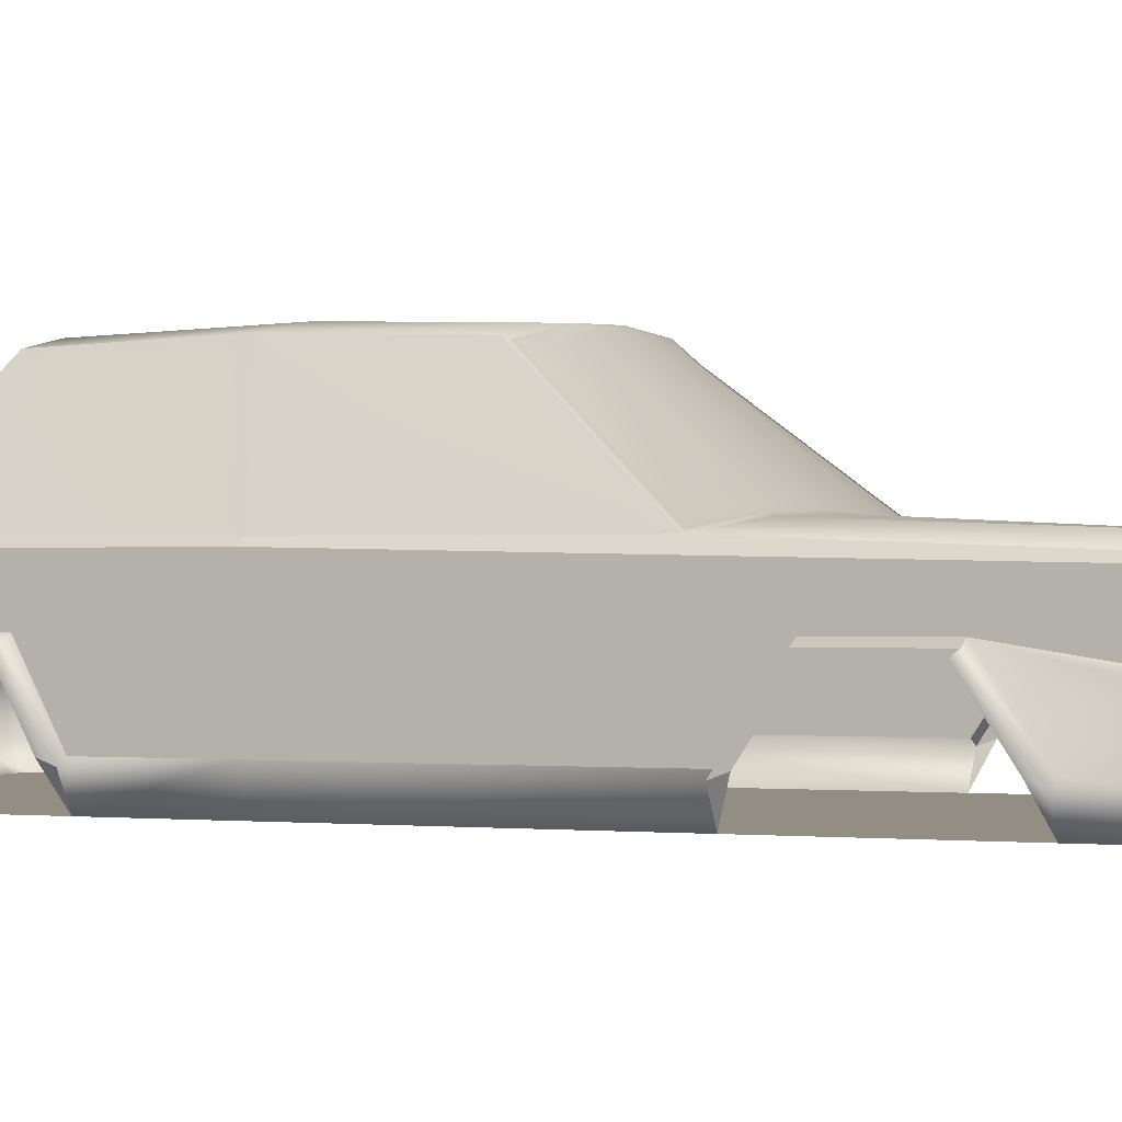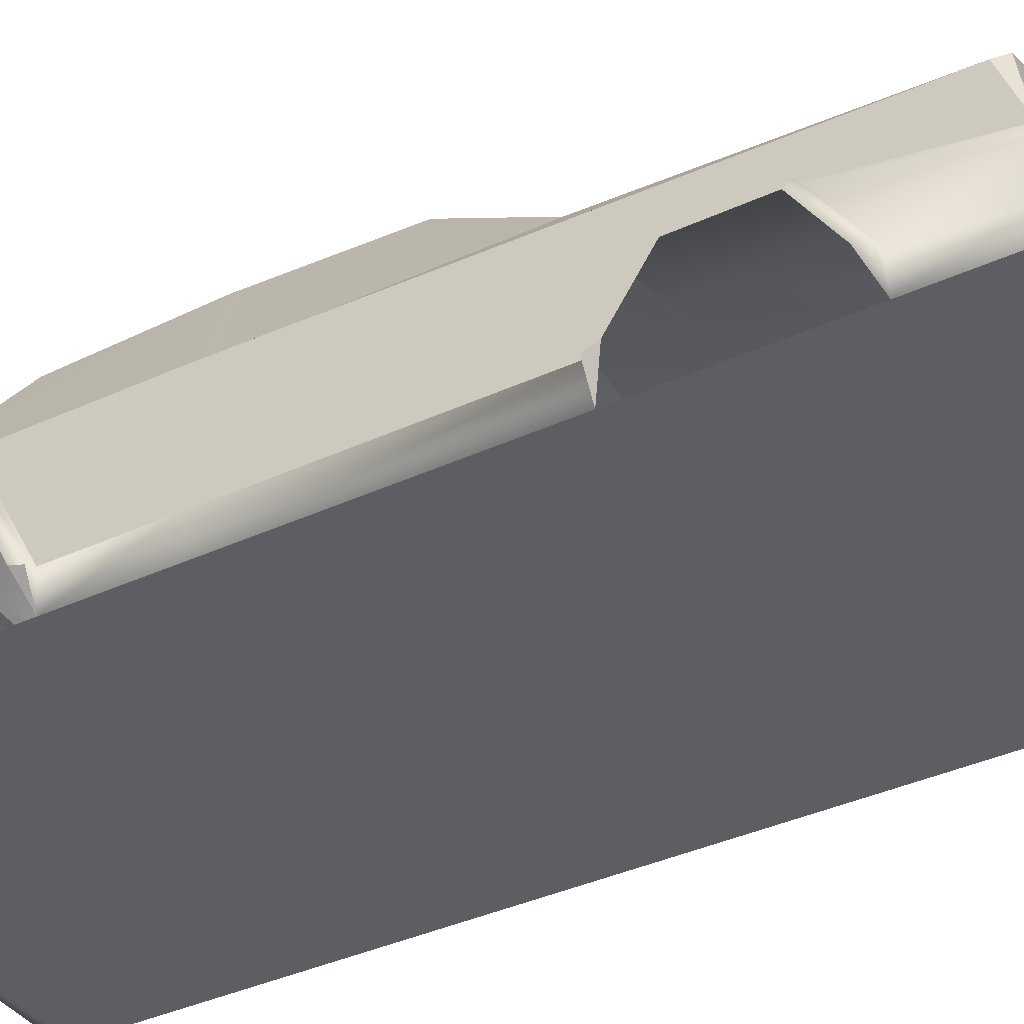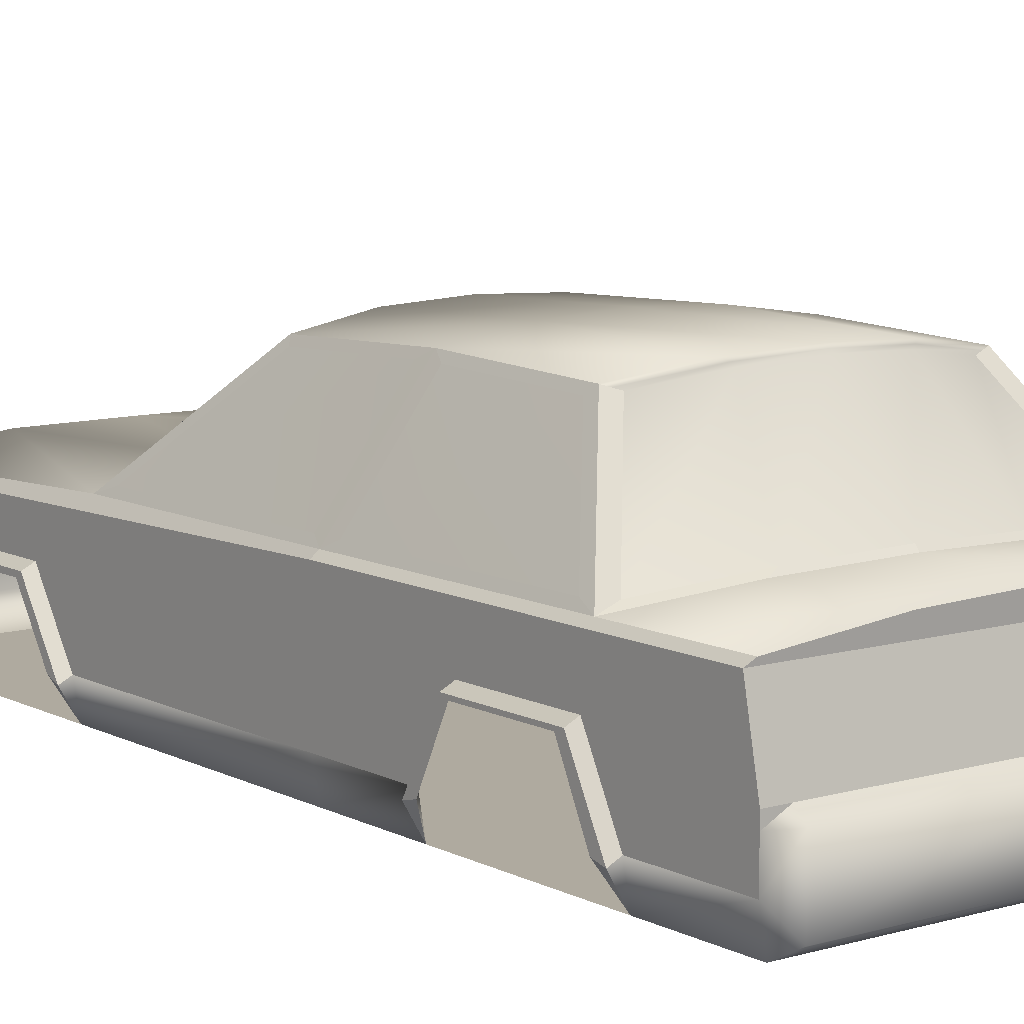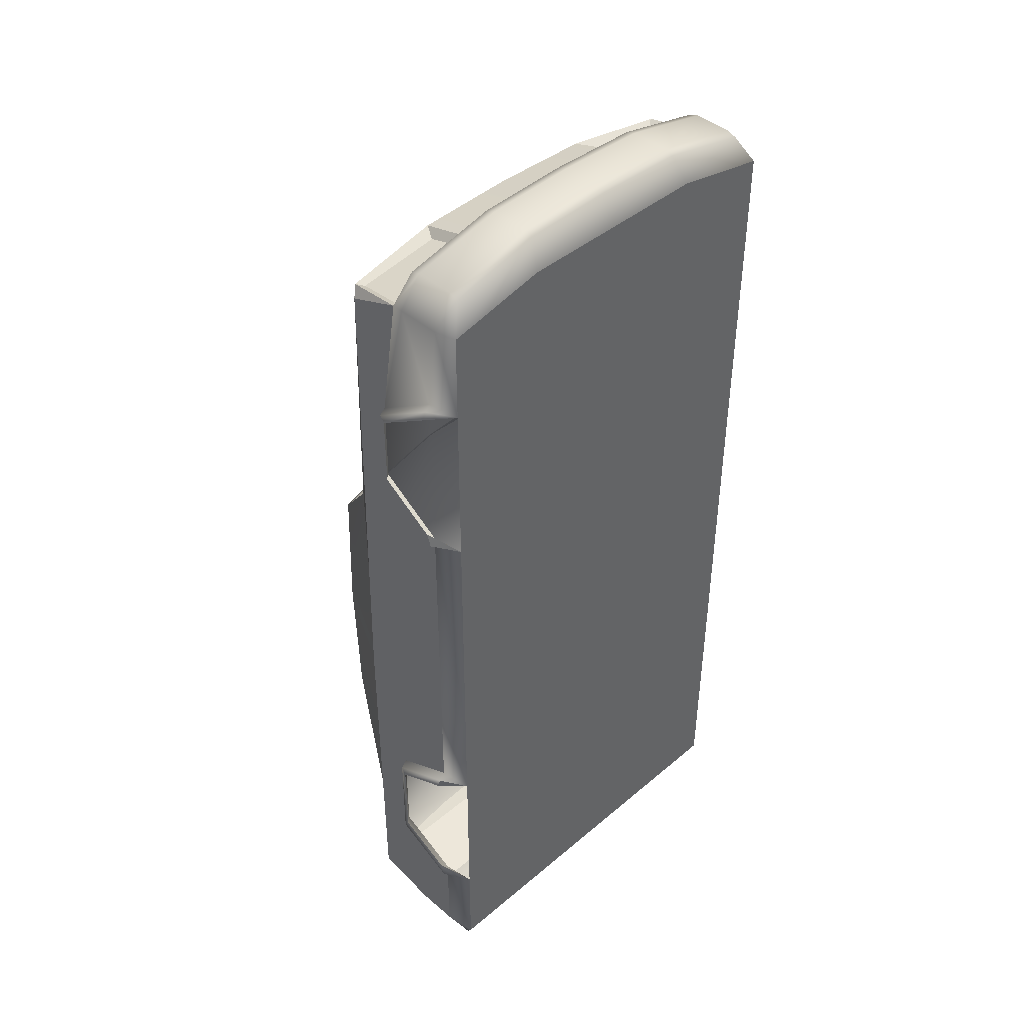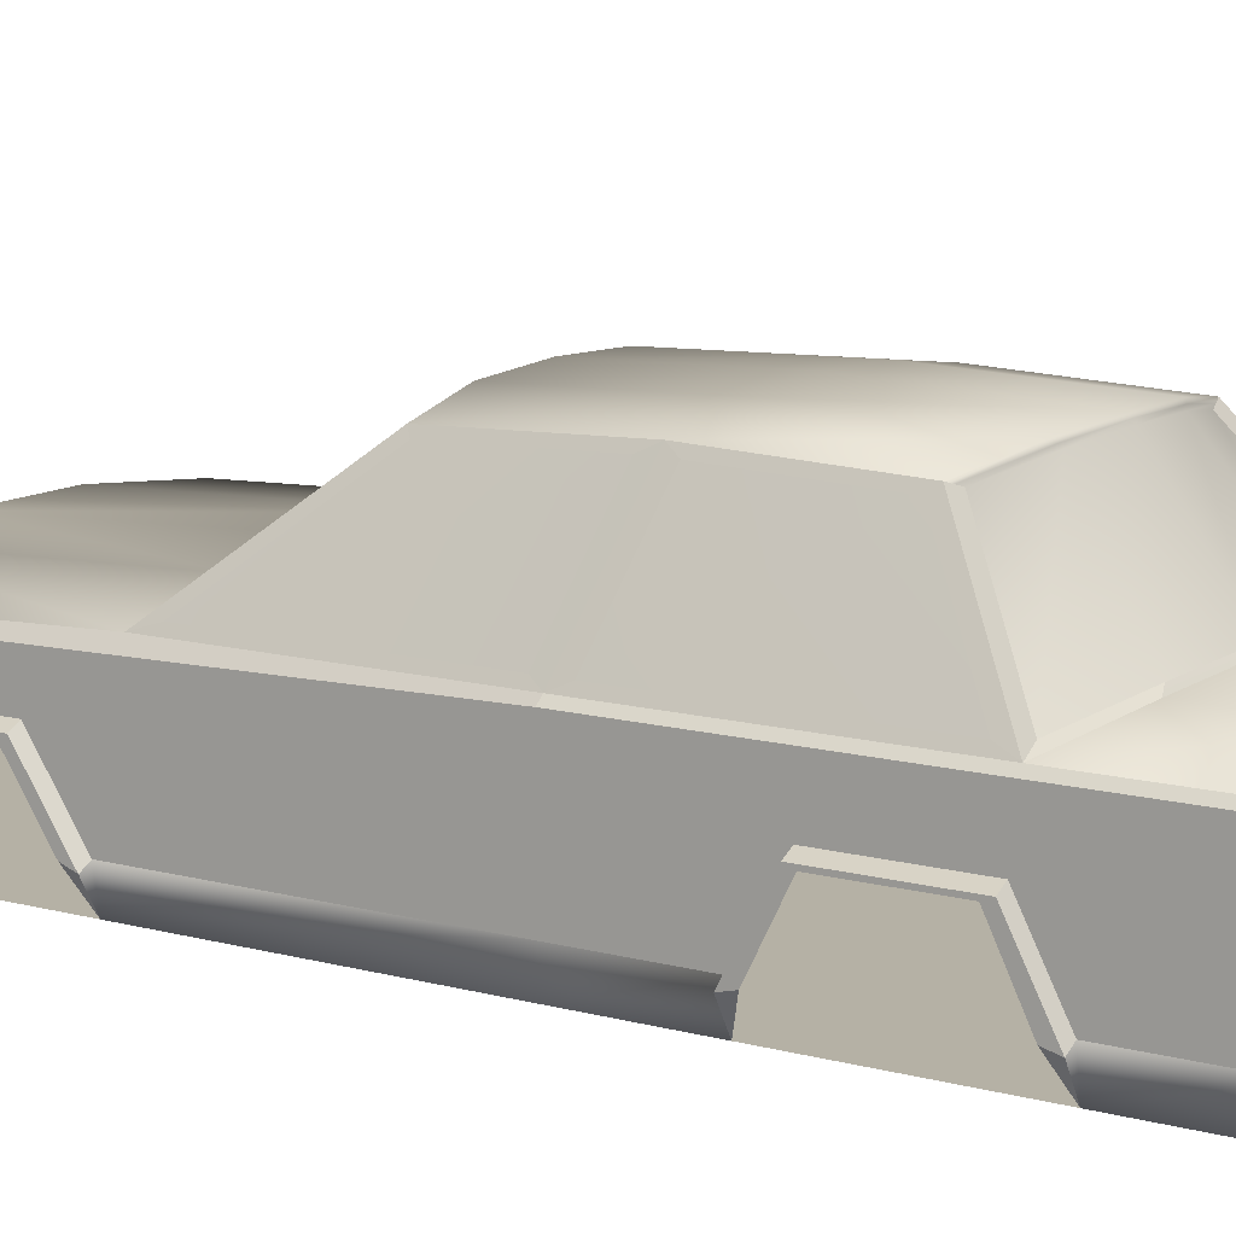
<metadata>
{"format":"obj","ext":"obj","renderer":"f3d","projection":"perspective","resolution":1024,"background":"white","views":[{"elev":-0.4,"azim":-66.6,"up":"+Y"},{"elev":-37.7,"azim":-59.4,"up":"+Y"},{"elev":9.4,"azim":142.7,"up":"+Y"},{"elev":43.2,"azim":-44.8,"up":"+Z"},{"elev":11.9,"azim":122.8,"up":"+Y"}]}
</metadata>
<code>
o Car
v -0.9676 0.3 2.125
v -0.9926 0.925 2.025
v -0.9676 0.3 -2.175
v -0.9926 0.975 -2.112
v 0.9824 0.3 2.125
v 1.007 0.925 2.025
v 0.9824 0.3 -2.175
v 1.007 0.975 -2.112
v -0.9613 1 0.7877
v -0.9613 1 -1.537
v 0.9762 1 -1.537
v 0.9762 1 0.7877
v -0.6707 1.5 0.1889
v -0.6707 1.5 -1.189
v 0.6856 1.5 -1.189
v 0.6856 1.5 0.1889
v 0.007443 1.065 -2.125
v 0.007443 0.3 -2.175
v 0.007443 1 2.14
v 0.007443 0.3 2.225
v 0.007443 1.065 -1.637
v 0.007443 1.065 0.8377
v 0.007443 1.565 -1.289
v 0.007443 1.565 0.2389
v 0.9773 0.95 2.075
v -0.9623 0.95 2.075
v -0.9602 1 -2.125
v 0.9759 1 -2.125
v -0.9926 0.975 -0.3748
v -0.9676 0.3 -0.3748
v 1.007 0.975 -0.3748
v 0.9824 0.3 -0.3748
v 0.007443 0.3 -0.3748
v -0.9613 1 -0.3748
v 0.9762 1 -0.3748
v -0.6707 1.525 -0.4998
v 0.6856 1.525 -0.4998
v 0.007443 1.59 -0.4998
v 0.4918 1.05 -1.612
v 0.3465 1.55 -1.264
v 0.4924 1 2.125
v 0.4918 1.05 0.8377
v 0.3465 1.55 0.2389
v 0.4917 1.05 -2.125
v 0.3465 1.575 -0.4998
v -0.4769 1.05 0.8377
v -0.4764 1.05 -2.125
v -0.3316 1.55 0.2389
v -0.4769 1.05 -1.612
v -0.3316 1.55 -1.264
v -0.4774 1 2.125
v -0.3316 1.575 -0.4998
v 1.007 0.6625 -2.175
v 1.007 0.6625 2.125
v 1.007 0.6625 -0.3748
v -0.9926 0.6625 2.125
v -0.9926 0.6625 -2.175
v -0.9926 0.6625 -0.3748
v 0.007443 0.6625 -2.175
v 0.007443 0.6625 2.24
v 0.4949 0.3 2.225
v 0.8849 0.3 -2.175
v 0.4949 0.3 -0.3748
v 0.9074 0.6625 -2.175
v 0.5074 0.6625 2.225
v -0.8701 0.3 -2.175
v -0.4801 0.3 2.225
v -0.4801 0.3 -0.3748
v -0.8926 0.6625 -2.175
v -0.4926 0.6625 2.225
v 0.9075 0.6469 2.26
v 0.9075 0.3656 2.26
v 0.4575 0.3656 2.36
v -0.4426 0.3656 2.36
v 0.007443 0.3656 2.375
v -0.8926 0.3656 2.26
v -0.8926 0.6469 2.26
v 0.007443 0.6469 2.375
v 0.4575 0.6469 2.36
v -0.4426 0.6469 2.36
v -0.9926 0.6104 -2.175
v -0.9926 0.4521 -2.175
v 1.007 0.6104 -2.175
v 1.007 0.4521 -2.175
v 1.007 0.6104 2.125
v 1.007 0.4021 2.125
v 0.007443 0.6306 -2.275
v 0.007443 0.3568 -2.275
v 1.007 0.6104 -0.3748
v 1.007 0.4521 -0.3748
v -0.9926 0.6104 -0.3748
v -0.9926 0.4521 -0.3748
v -0.9926 0.4021 2.125
v -0.9926 0.6104 2.125
v 0.9524 0.6306 -2.275
v 0.9524 0.3568 -2.275
v -0.9376 0.6306 -2.275
v -0.9376 0.3568 -2.275
v 0.9075 0.6 2.275
v 0.9075 0.4125 2.275
v -0.8926 0.4125 2.275
v -0.8926 0.6 2.275
v 0.007443 0.4125 2.39
v 0.007443 0.6 2.39
v 0.4575 0.6 2.375
v 0.4575 0.4125 2.375
v -0.4426 0.6 2.375
v -0.4426 0.4125 2.375
v -0.5155 0.9317 2.103
v -0.9276 0.9242 2.06
v 0.9427 0.9242 2.06
v 0.5305 0.9317 2.103
v -0.5284 0.6798 2.188
v -0.9534 0.6798 2.103
v 0.9683 0.6798 2.103
v 0.5433 0.6798 2.188
v -0.4527 1.061 0.8227
v -0.9129 1.014 0.7727
v -0.3147 1.536 0.2539
v -0.6368 1.489 0.2039
v 0.9278 1.014 0.7727
v 0.6517 1.489 0.2039
v 0.4676 1.061 0.8227
v 0.007443 1.076 0.8227
v 0.3296 1.536 0.2539
v 0.007443 1.551 0.2539
v -0.9926 0.975 -0.3748
v -0.9468 1.026 0.7115
v -0.6852 1.476 0.1726
v -0.9468 1.026 -0.3348
v -0.6852 1.498 -0.4473
v -0.9468 1.026 -0.4273
v -0.9468 1.026 -1.474
v -0.6852 1.498 -0.5398
v -0.6852 1.476 -1.16
v -0.9468 1.026 -0.4273
v -0.9468 1.026 -1.474
v -0.6852 1.498 -0.5398
v -0.6852 1.476 -1.16
v -0.9455 1.028 -0.4321
v -0.9455 1.028 -1.468
v -0.6865 1.496 -0.5434
v -0.6865 1.473 -1.157
v -0.9455 1.028 0.7046
v -0.6865 1.473 0.1711
v -0.9455 1.028 -0.3312
v -0.6865 1.496 -0.4425
v 0.9617 1.026 -0.3348
v 0.9617 1.026 0.7115
v 0.7001 1.498 -0.4473
v 0.7001 1.476 0.1726
v 0.7001 1.476 -1.16
v 0.9617 1.026 -1.474
v 0.9617 1.026 -0.4273
v 0.7001 1.498 -0.5398
v 0.7046 1.468 -1.151
v 0.9571 1.034 -1.454
v 0.9571 1.034 -0.4438
v 0.7046 1.49 -0.5524
v 0.9571 1.034 -0.3223
v 0.9571 1.034 0.6876
v 0.7046 1.49 -0.4308
v 0.7046 1.468 0.1675
v -0.9676 0.3 1.697
v 1.007 0.9375 1.425
v 0.007443 0.3 1.575
v -0.9926 0.9375 1.425
v 0.9824 0.3 1.697
v 1.007 0.7625 1.492
v -0.9926 0.7625 1.492
v 0.4949 0.3 1.575
v -0.4801 0.3 1.575
v -0.9926 0.4521 1.697
v 1.007 0.4521 1.697
v -0.9926 0.9469 0.9752
v 0.9824 0.3 0.8768
v 1.007 0.7625 1.082
v 1.007 0.4521 0.8768
v -0.9676 0.3 0.8768
v 1.007 0.9469 0.9752
v 0.007443 0.3 0.9752
v -0.9926 0.7625 1.082
v 0.4949 0.3 0.9752
v -0.4801 0.3 0.9752
v -0.9926 0.4521 0.8768
v -0.9926 0.975 -1.587
v 0.9824 0.3 -1.687
v -0.9676 0.3 -1.687
v 1.007 0.975 -1.587
v 0.007443 0.3 -1.687
v 1.007 0.7625 -1.524
v -0.9926 0.7625 -1.524
v 0.7874 0.3 -1.687
v -0.7726 0.3 -1.687
v 1.007 0.4521 -1.687
v -0.9926 0.4521 -1.687
v -0.9468 1.026 -1.212
v -0.6852 1.481 -1.005
v -0.9468 1.026 -1.212
v -0.6852 1.481 -1.005
v -0.9676 0.3 -0.8592
v 1.007 0.975 -0.9592
v 0.007443 0.3 -0.8592
v -0.9926 0.7625 -1.022
v 0.7143 0.3 -0.8592
v -0.6994 0.3 -0.8592
v -0.9926 0.4521 -0.8592
v -0.9926 0.975 -0.9592
v 0.9824 0.3 -0.8592
v 1.007 0.7625 -1.022
v 1.007 0.4521 -0.8592
v -0.9468 1.026 -1.016
v -0.6852 1.485 -0.8885
v -0.9468 1.026 -1.016
v -0.6852 1.485 -0.8885
v -0.6865 1.483 -0.8886
v 0.4676 1.062 -1.604
v 0.9278 1.014 -1.529
v 0.3296 1.537 -1.272
v 0.6517 1.489 -1.197
v -0.6368 1.489 -1.197
v -0.9129 1.014 -1.529
v -0.4527 1.062 -1.604
v 0.007443 1.076 -1.629
v -0.3147 1.537 -1.272
v 0.007443 1.551 -1.297
v 0.4446 1.073 -1.595
v 0.8817 1.028 -1.52
v 0.3134 1.524 -1.281
v 0.6195 1.479 -1.206
v -0.6046 1.479 -1.206
v -0.8669 1.028 -1.52
v -0.4297 1.073 -1.595
v 0.007443 1.086 -1.62
v -0.2986 1.524 -1.281
v 0.007443 1.538 -1.306
v 0.007443 1 2.14
v 0.4924 1 2.125
v -0.4774 1 2.125
v 0.007443 0.6625 2.24
v 0.5074 0.6625 2.225
v -0.4926 0.6625 2.225
v 0.007443 0.9762 -2.123
v 1.057 0.7375 1.492
v -1.043 0.7375 1.492
v -1.043 0.4271 1.697
v 1.057 0.4271 1.697
v 1.057 0.7375 1.082
v 1.057 0.4271 0.8768
v -1.043 0.7375 1.082
v -1.043 0.4271 0.8768
v 1.057 0.7375 -1.524
v -1.043 0.7375 -1.524
v 1.057 0.4271 -1.687
v -1.043 0.4271 -1.687
v -1.043 0.7375 -1.022
v -1.043 0.4271 -0.8592
v 1.057 0.7375 -1.022
v 1.057 0.4271 -0.8592
v -1.043 0.7142 1.461
v -1.043 0.4504 1.636
v -1.043 0.7142 1.113
v -1.043 0.4504 0.9383
v 1.057 0.7142 1.461
v 1.057 0.4504 1.636
v 1.057 0.7142 1.113
v 1.057 0.4504 0.9383
v 1.057 0.722 -1.487
v 1.057 0.4426 -1.625
v 1.057 0.722 -1.06
v 1.057 0.4426 -0.9213
v -1.043 0.7142 -1.487
v -1.043 0.4504 -1.625
v -1.043 0.7142 -1.06
v -1.043 0.4504 -0.9213
v -0.4297 1.073 0.8075
v -0.8669 1.027 0.76
v -0.2986 1.524 0.2671
v -0.6046 1.479 0.2196
v 0.8817 1.027 0.76
v 0.6195 1.479 0.2196
v 0.4446 1.073 0.8075
v 0.007443 1.087 0.8075
v 0.3134 1.524 0.2671
v 0.007443 1.538 0.2671
f 17 44 28 8 243
f 41 25 12 42
f 36 34 130 131
f 45 40 23 38
f 49 10 222 223
f 24 48 119 126
f 15 11 218 220
f 37 35 154 155
f 48 13 120 119
f 39 44 17 21
f 2 56 26
f 2 26 9 34 127
f 47 49 21 17
f 46 51 19 22
f 16 12 149 151
f 48 52 36 13
f 43 45 38 24
f 34 36 134 132
f 16 37 45 43
f 11 28 44 39
f 43 24 126 125
f 21 49 223 224
f 19 41 42 22
f 24 38 52 48
f 9 26 51 46
f 27 10 49 47
f 12 16 122 121
f 23 40 219 226
f 202 31 55 210
f 165 6 54 169
f 175 29 58 182
f 186 4 57 192
f 26 56 114 110
f 25 54 6
f 56 70 113 114
f 57 69 81
f 89 90 211 210 55
f 177 178 90 89 55
f 70 51 109 113
f 25 41 112 111
f 65 54 115 116
f 51 26 110 109
f 54 25 111 115
f 41 65 116 112
f 13 9 118 120
f 22 42 123 124
f 46 22 124 117
f 42 12 121 123
f 9 46 117 118
f 16 43 125 122
f 202 189 8 11 35 31
f 11 8 28
f 31 35 12 25 6 165 180
f 127 34 10 27 4
f 13 36 131 129
f 9 13 129 128
f 34 9 128 130
f 14 10 133 135
f 10 34 132 212 197 133
f 37 16 151 150
f 35 37 150 148
f 12 35 148 149
f 11 15 152 153
f 15 37 155 152
f 83 64 53
f 91 92 185 182 58
f 2 167 170 56
f 180 165 169 177
f 31 180 177 55
f 167 175 182 170
f 208 186 192 204
f 8 189 191 53
f 52 50 14 36
f 37 15 40 45
f 38 23 50 52
f 14 135 198 213 134 36
f 29 208 204 58
f 35 11 153 154
f 189 202 210 191
f 11 39 217 218
f 40 15 220 219
f 14 50 225 221
f 10 14 221 222
f 50 23 226 225
f 39 21 224 217
f 237 240 241 238
f 239 242 240 237
f 243 4 27 47 17
f 57 4 243 59 69
f 8 53 64 59 243
f 204 207 92 91 58
f 191 195 84 83 53
f 192 57 81 82 196
f 126 119 278 285
f 124 123 282 283
f 123 121 280 282
f 118 117 276 277
f 212 132 136 214
f 130 128 144 146
f 149 148 160 161
f 133 197 199 137
f 137 199 214 136 140 141
f 197 212 214 199
f 154 153 157 158
f 225 226 236 235
f 226 219 229 236
f 219 220 230 229
f 221 225 235 231
f 222 221 231 232
f 220 218 228 230
f 223 222 232 233
f 218 217 227 228
f 217 224 234 227
f 224 223 233 234
f 119 120 279 278
f 122 125 284 281
f 125 126 285 284
f 120 118 277 279
f 121 122 281 280
f 117 124 283 276
f 131 130 146 147
f 135 133 137 139
f 132 134 138 136
f 198 135 139 200
f 136 138 142 140
f 139 137 141 143
f 146 144 145 147
f 129 131 147 145
f 128 129 145 144
f 148 150 162 160
f 153 152 156 157
f 155 154 158 159
f 161 160 162 163
f 150 151 163 162
f 151 149 161 163
f 213 198 200 215
f 152 155 159 156
f 134 213 215 138
f 138 215 216 142
f 141 140 142 216 143
f 215 200 139 143 216
f 158 157 156 159
f 227 234 236 229
f 233 232 231 235
f 228 227 229 230
f 234 233 235 236
f 282 280 281 284
f 276 283 285 278
f 283 282 284 285
f 277 276 278 279
f 196 82 3 188
f 174 86 5 168
f 211 90 32 209
f 185 92 30 179
f 65 60 78 79
f 96 84 7
f 98 88 18 66
f 54 65 79 71
f 20 61 73 75
f 88 96 62 18
f 1 67 74 76
f 3 98 66
f 100 106 73 72
f 106 103 75 73
f 108 101 76 74
f 103 108 74 75
f 61 5 72 73
f 85 54 71 99
f 70 56 77 80
f 67 20 75 74
f 93 1 76 101
f 60 70 80 78
f 56 94 102 77
f 94 93 101 102
f 5 86 100 72
f 86 85 99 100
f 78 80 107 104
f 104 107 108 103
f 80 77 102 107
f 107 102 101 108
f 79 78 104 105
f 105 104 103 106
f 71 79 105 99
f 99 105 106 100
f 81 97 98 82
f 59 64 95 87
f 87 95 96 88
f 69 59 87 97
f 97 87 88 98
f 64 83 95
f 95 83 84 96
f 81 69 97
f 7 62 96
f 93 173 164 1
f 90 178 176 32
f 56 170 94
f 84 195 187 7
f 92 207 201 30
f 98 3 82
f 85 86 174 169
f 182 185 251 250
f 207 204 256 257
f 170 182 250 245
f 204 192 253 256
f 210 211 259 258
f 169 174 247 244
f 195 191 252 254
f 191 210 258 252
f 173 170 245 246
f 178 177 248 249
f 192 196 255 253
f 177 169 244 248
f 250 251 263 262
f 246 245 260 261
f 245 250 262 260
f 179 251 185
f 251 179 263
f 173 246 164
f 246 261 164
f 249 248 266 267
f 248 244 264 266
f 244 247 265 264
f 168 247 174
f 247 168 265
f 249 267 176
f 169 54 85
f 94 170 173 93
f 178 249 176
f 254 252 268 269
f 258 259 271 270
f 252 258 270 268
f 195 254 187
f 254 269 187
f 209 259 211
f 259 209 271
f 188 255 196
f 253 255 273 272
f 256 253 272 274
f 257 256 274 275
f 255 188 273
f 207 257 201
f 257 275 201
f 112 116 115 111
f 110 114 113 109
f 193 62 7 187
f 194 66 18 190
f 184 68 33 181
f 183 63 32 176
f 181 33 63 183
f 190 18 62 193
f 179 30 68 184
f 188 3 66 194
f 1 164 172 67
f 20 166 171 61
f 61 171 168 5
f 67 172 166 20
f 164 179 184 172
f 166 181 183 171
f 171 183 176 168
f 172 184 181 166
f 201 188 194 206
f 203 190 193 205
f 206 194 190 203
f 205 193 187 209
f 63 205 209 32
f 68 206 203 33
f 33 203 205 63
f 30 201 206 68

</code>
